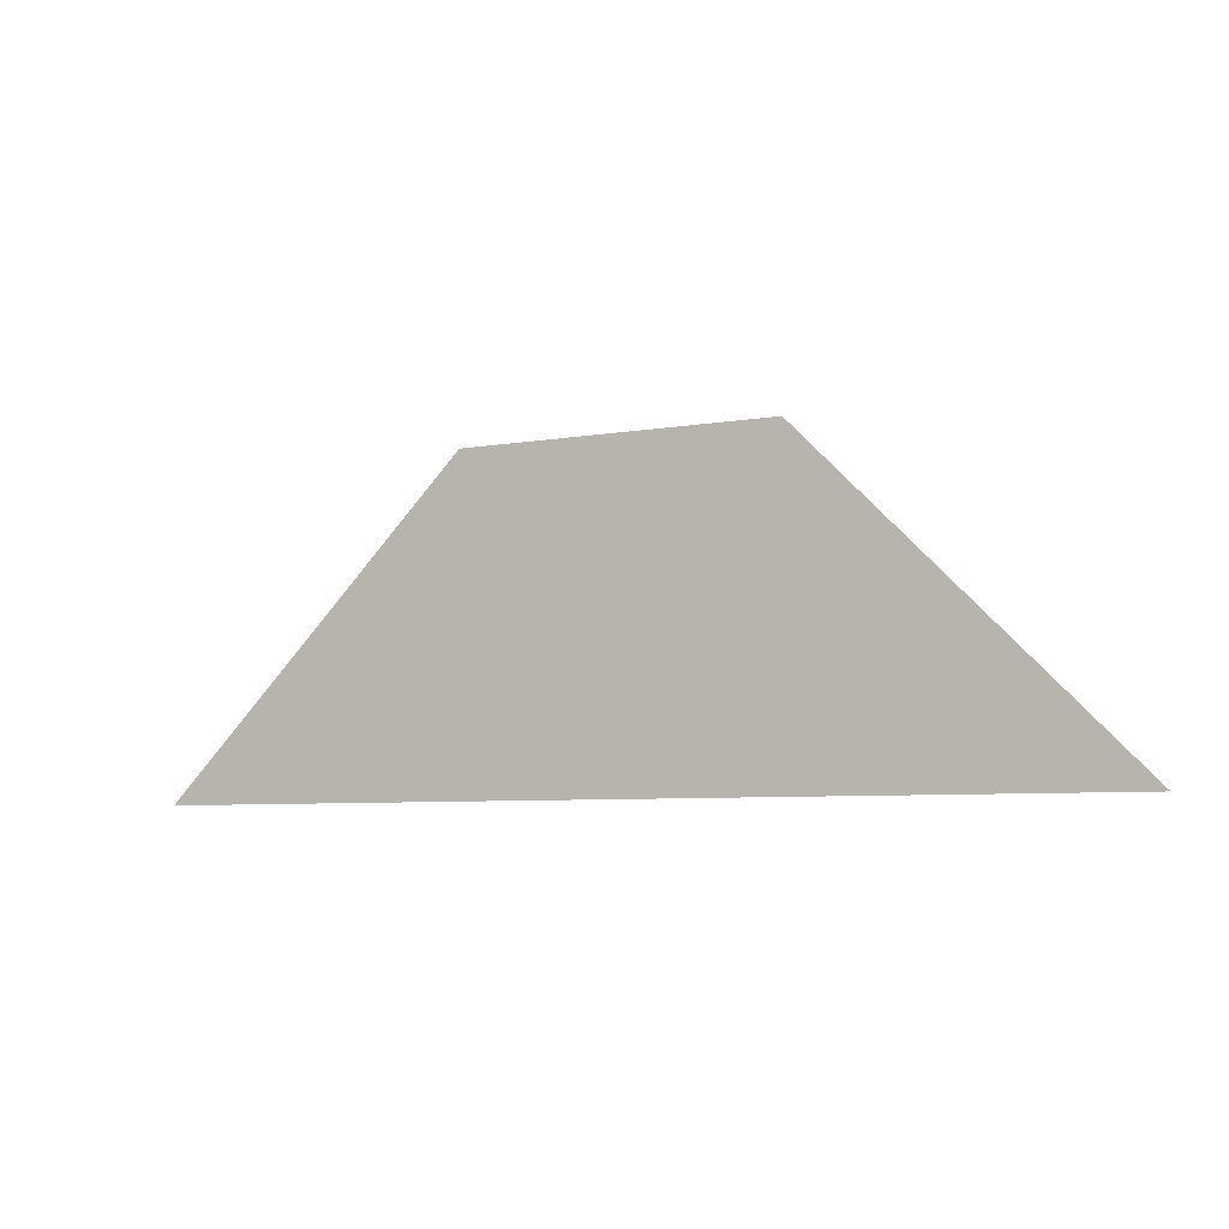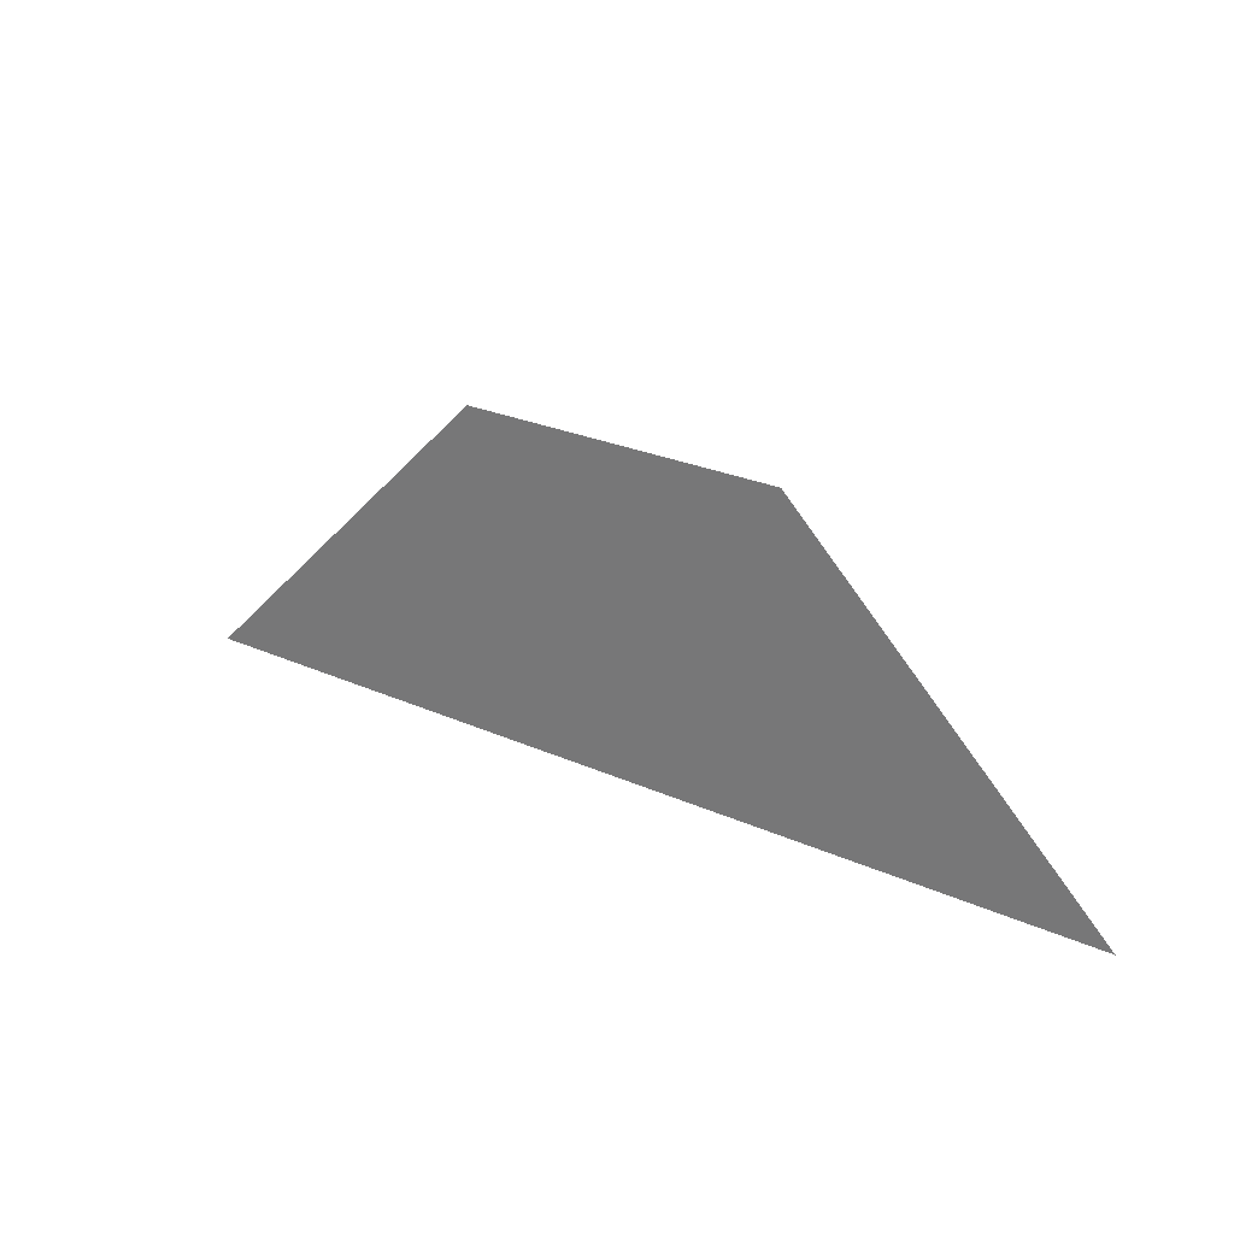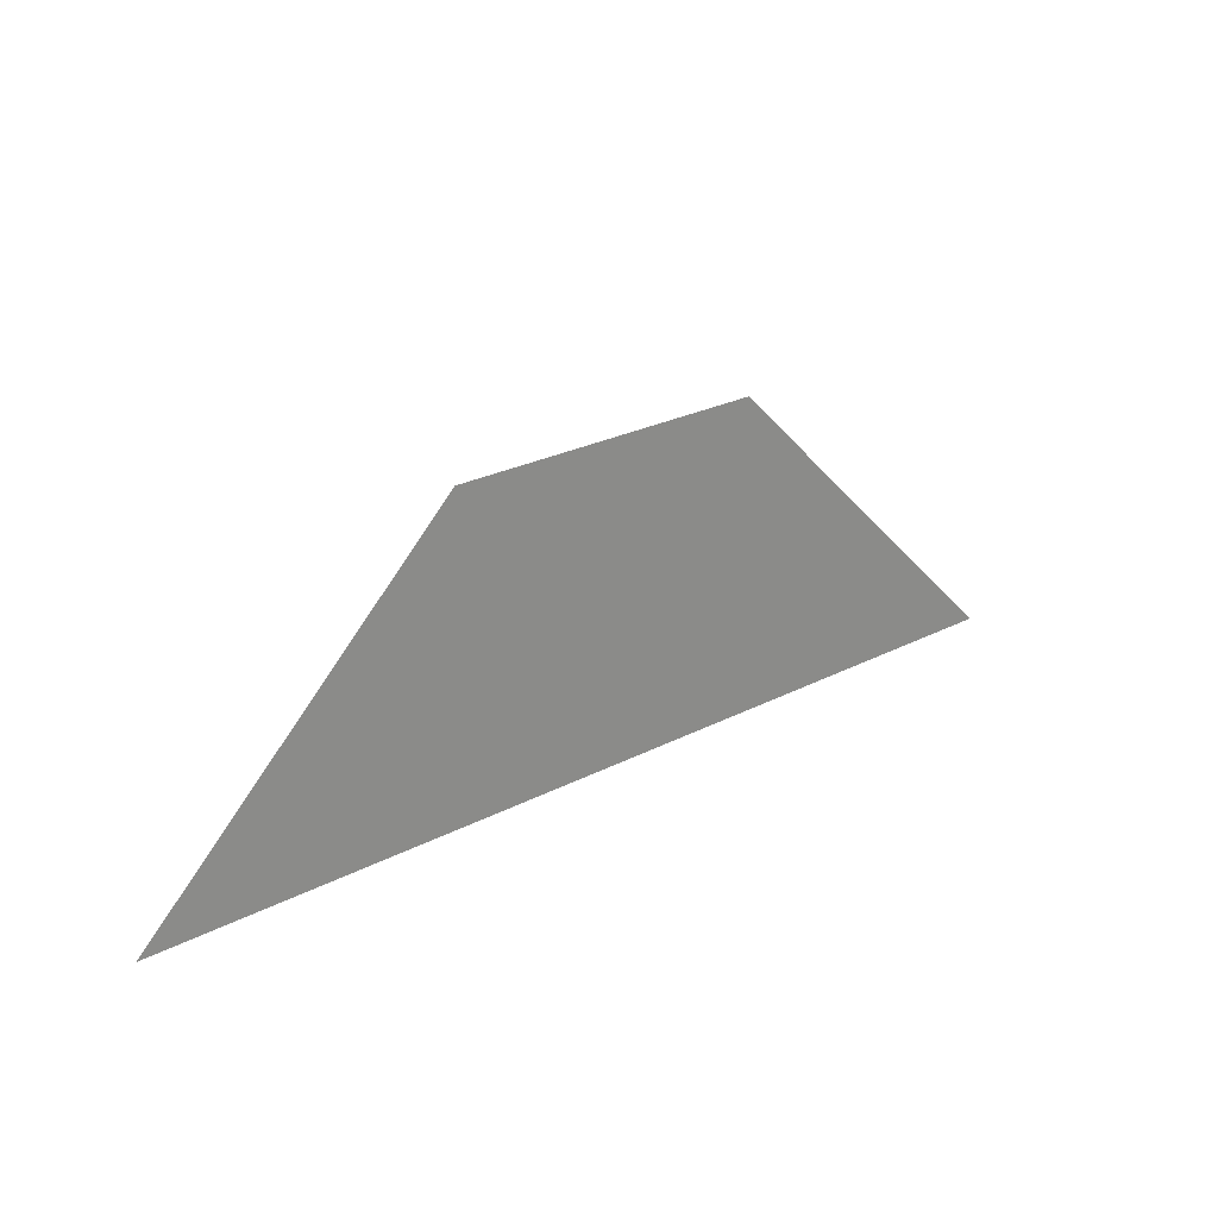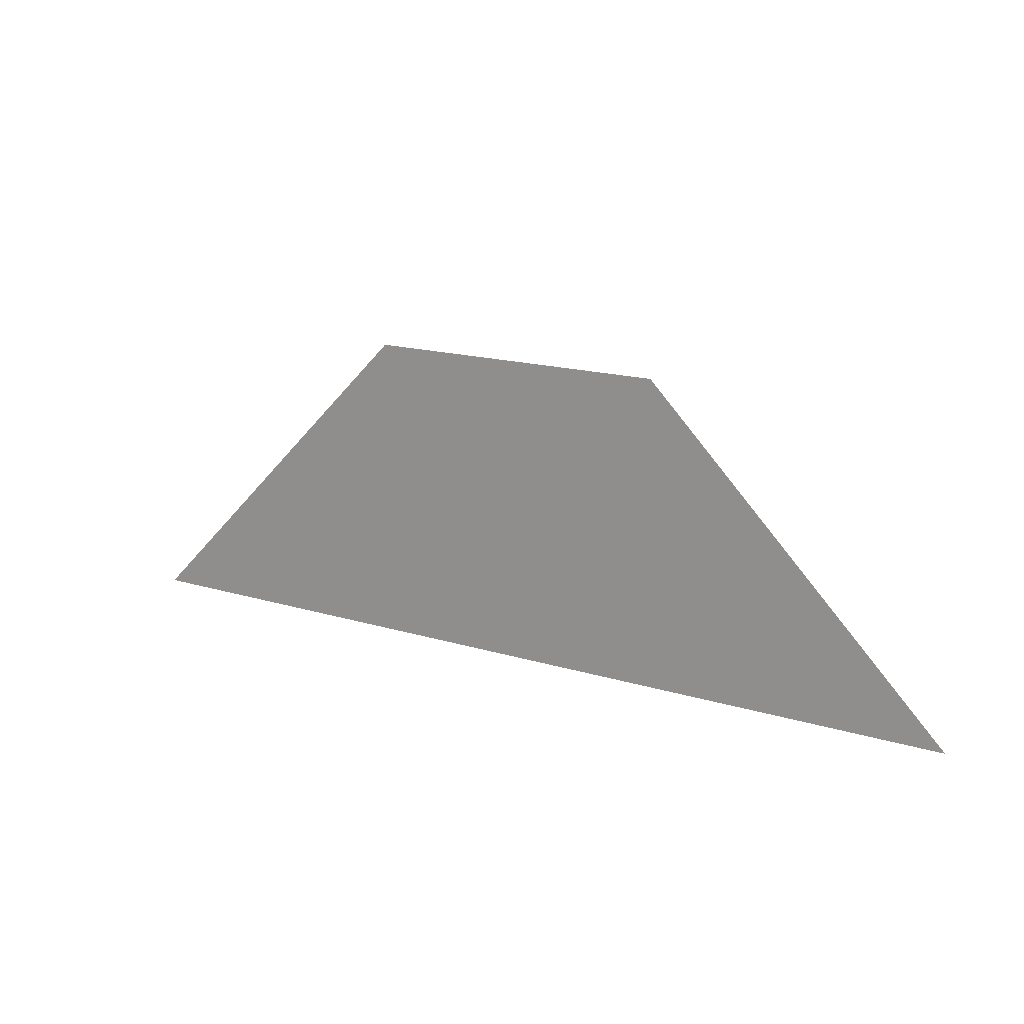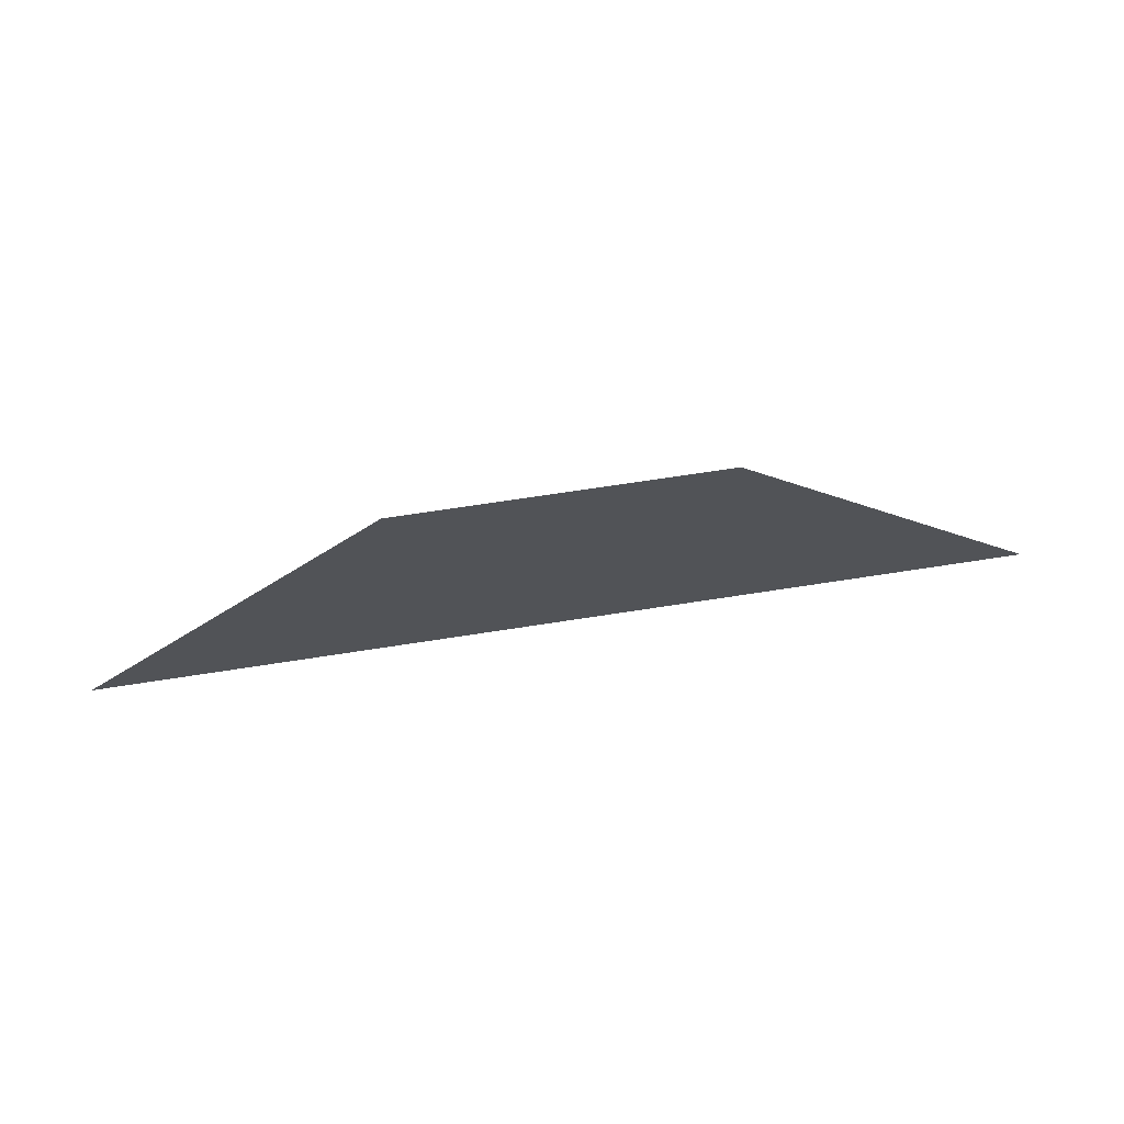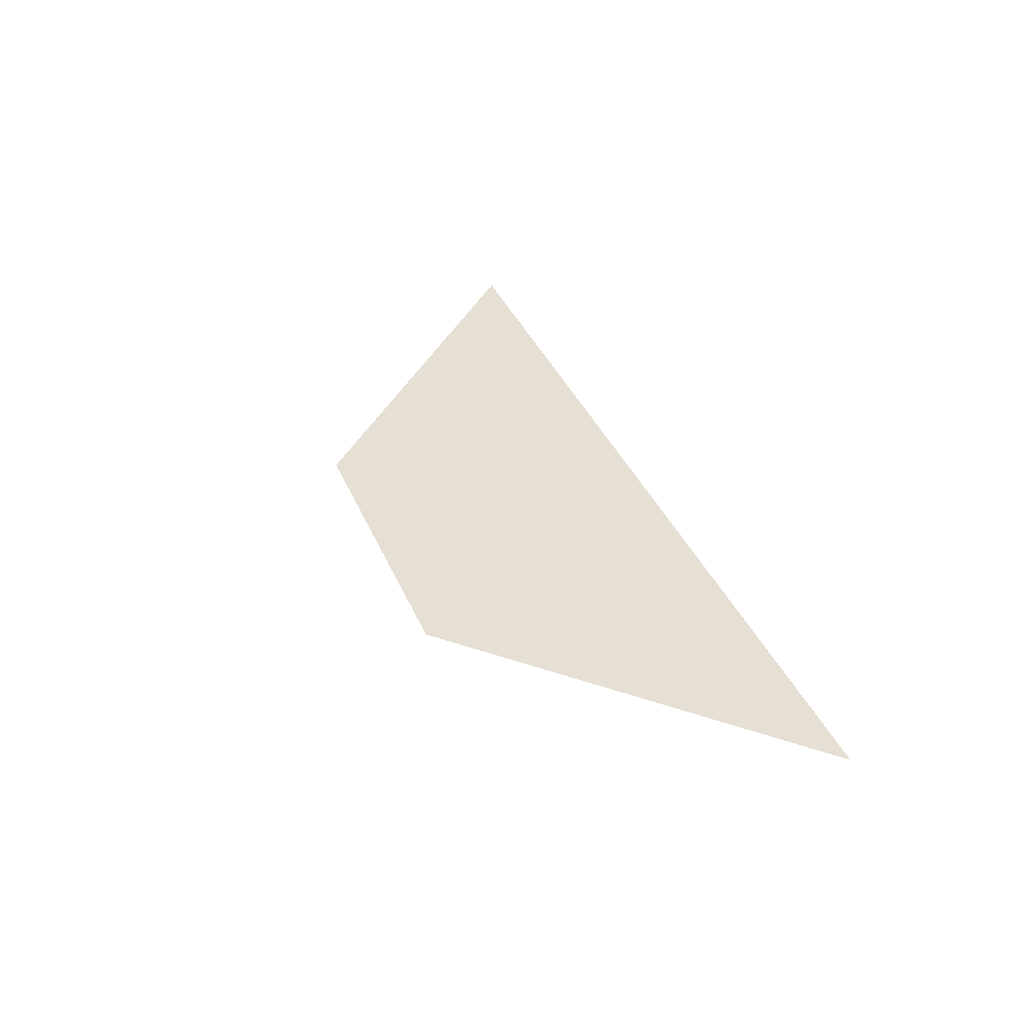
<metadata>
{"format":"obj","ext":"obj","renderer":"f3d","projection":"perspective","resolution":1024,"background":"white","views":[{"elev":-6.2,"azim":28.2,"up":"+Y"},{"elev":26.1,"azim":35.3,"up":"+Y"},{"elev":26.1,"azim":140.7,"up":"+Y"},{"elev":16.2,"azim":-147.4,"up":"+Y"},{"elev":67.7,"azim":-8.9,"up":"+Y"},{"elev":38.0,"azim":-111.6,"up":"+Z"}]}
</metadata>
<code>
v 0 0 0
v 1 0 0
v 2 0 0 # (Collinear with P2 and P4)
v 3 0 0
v 2 1 0
v 1 1 0
f 1 2 3 4 5 6

</code>
